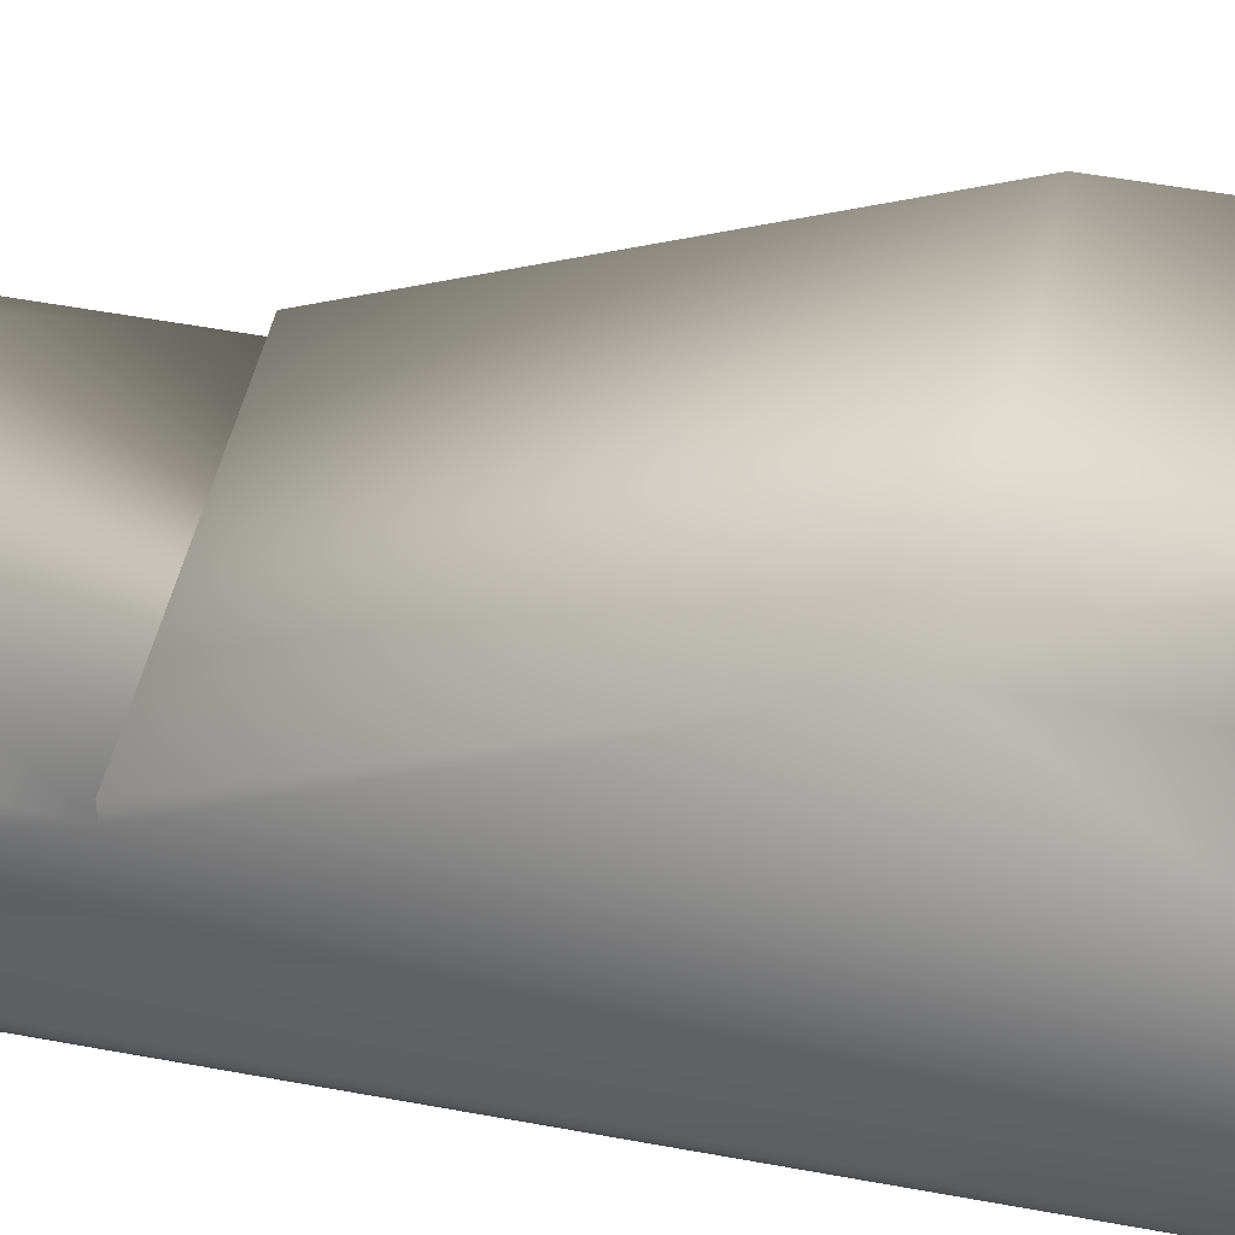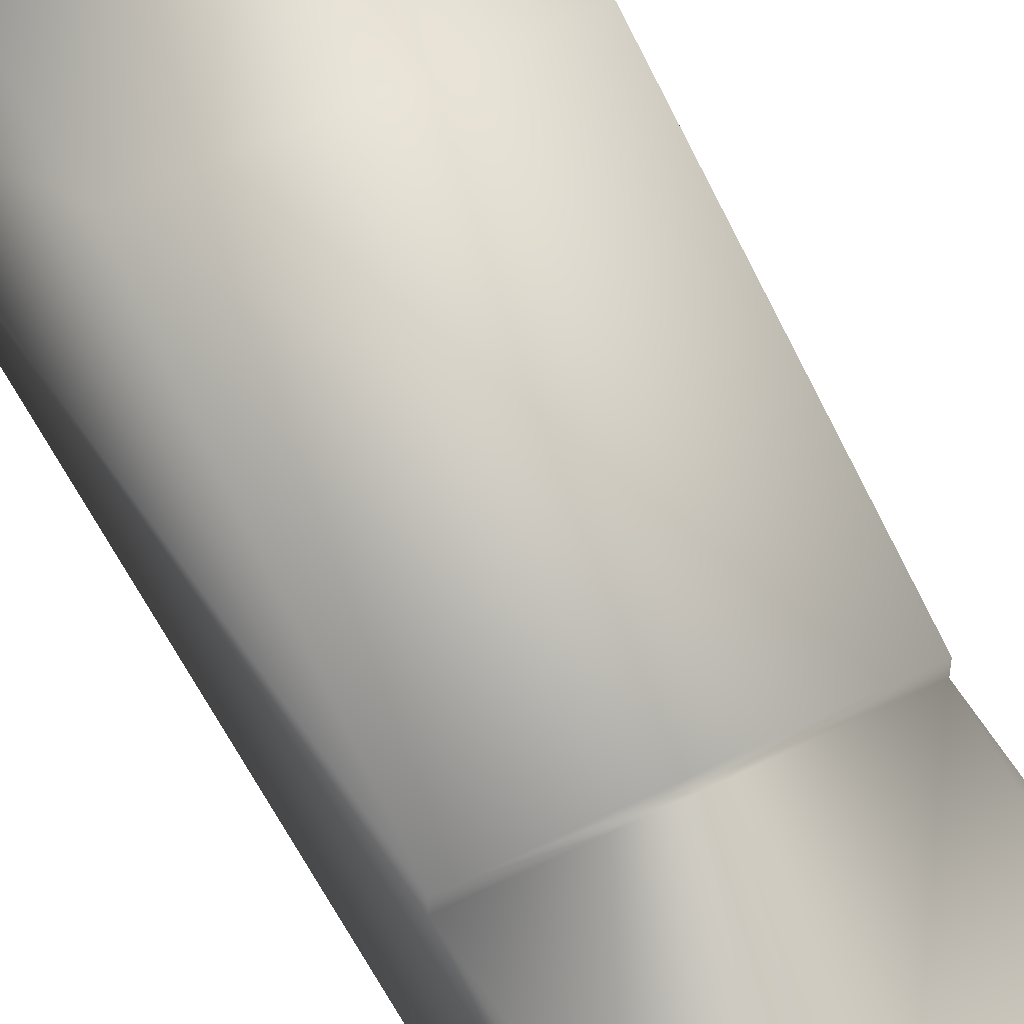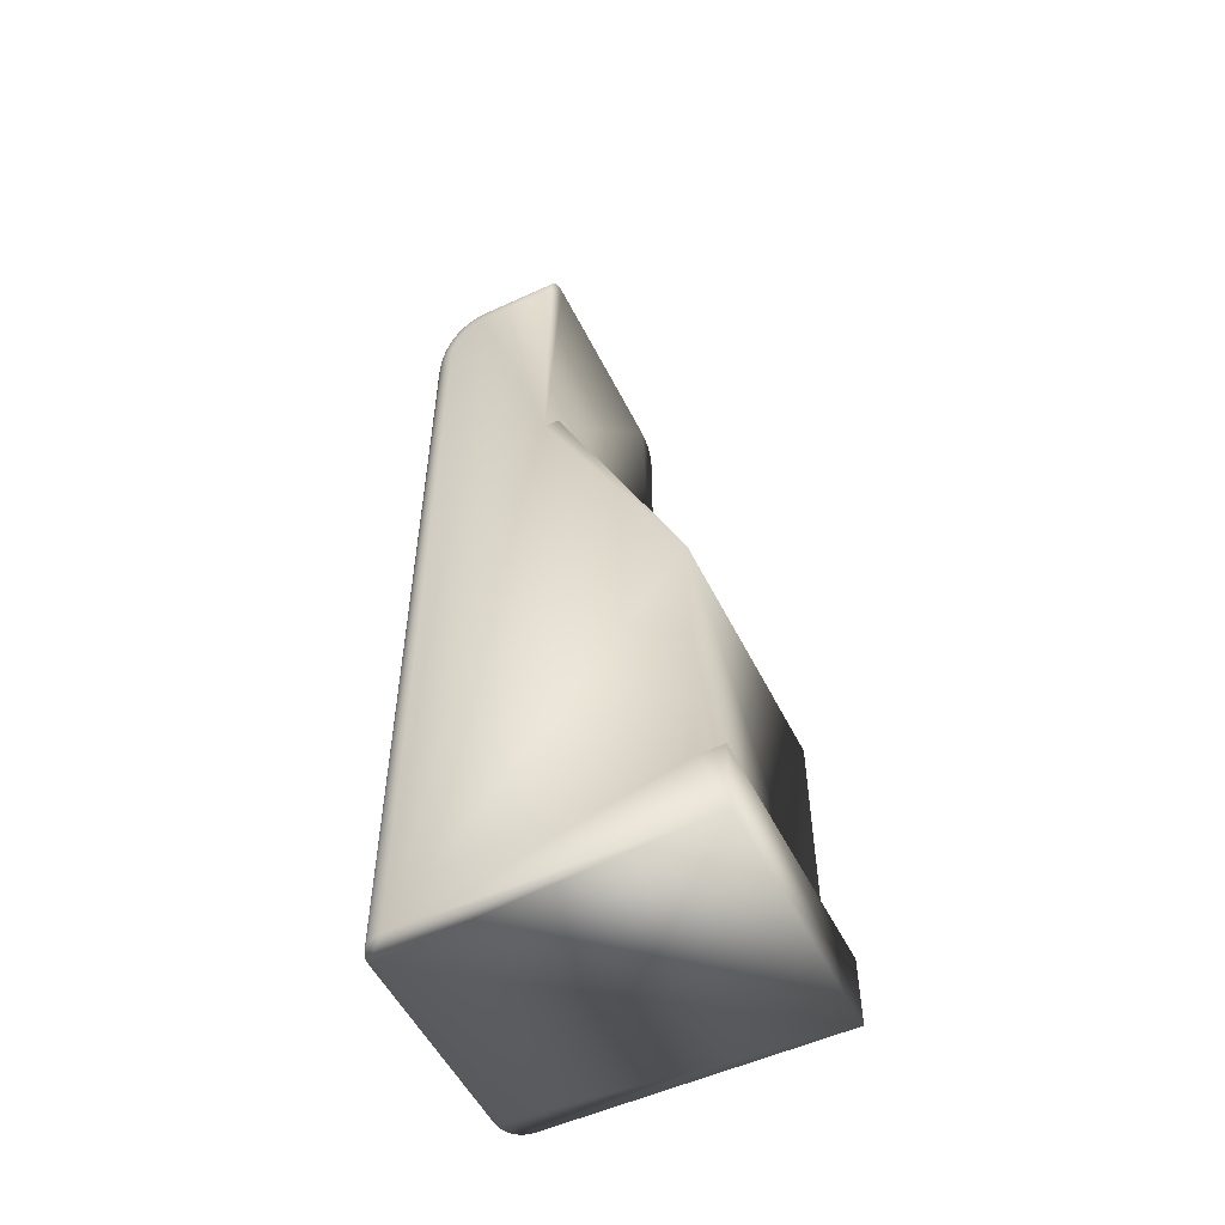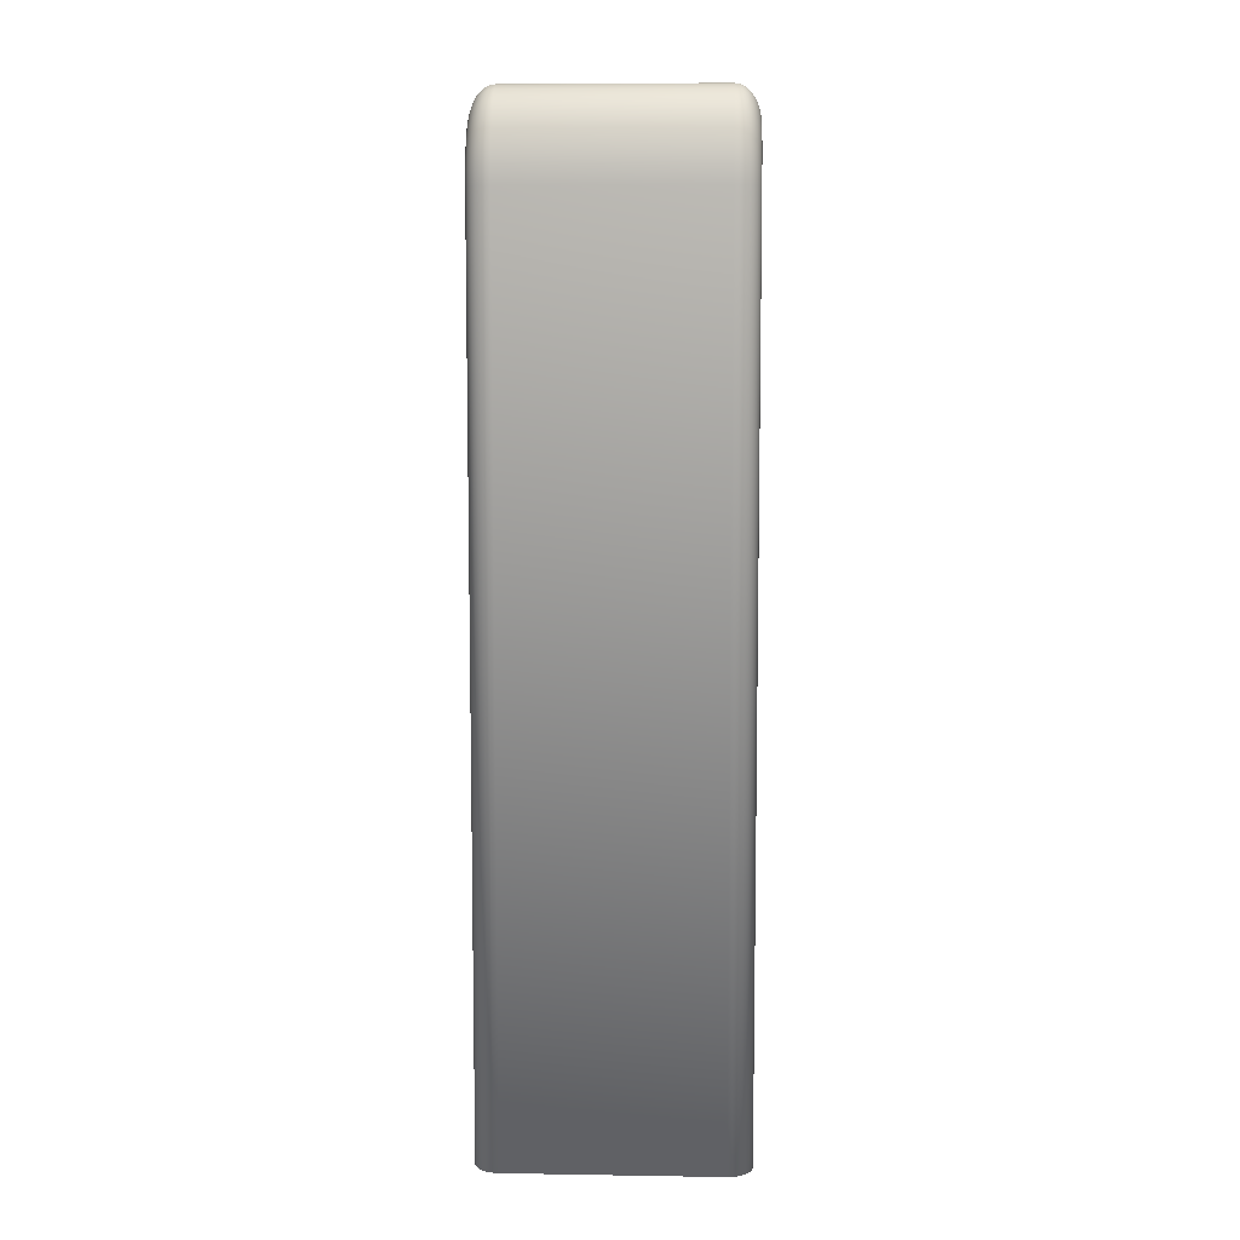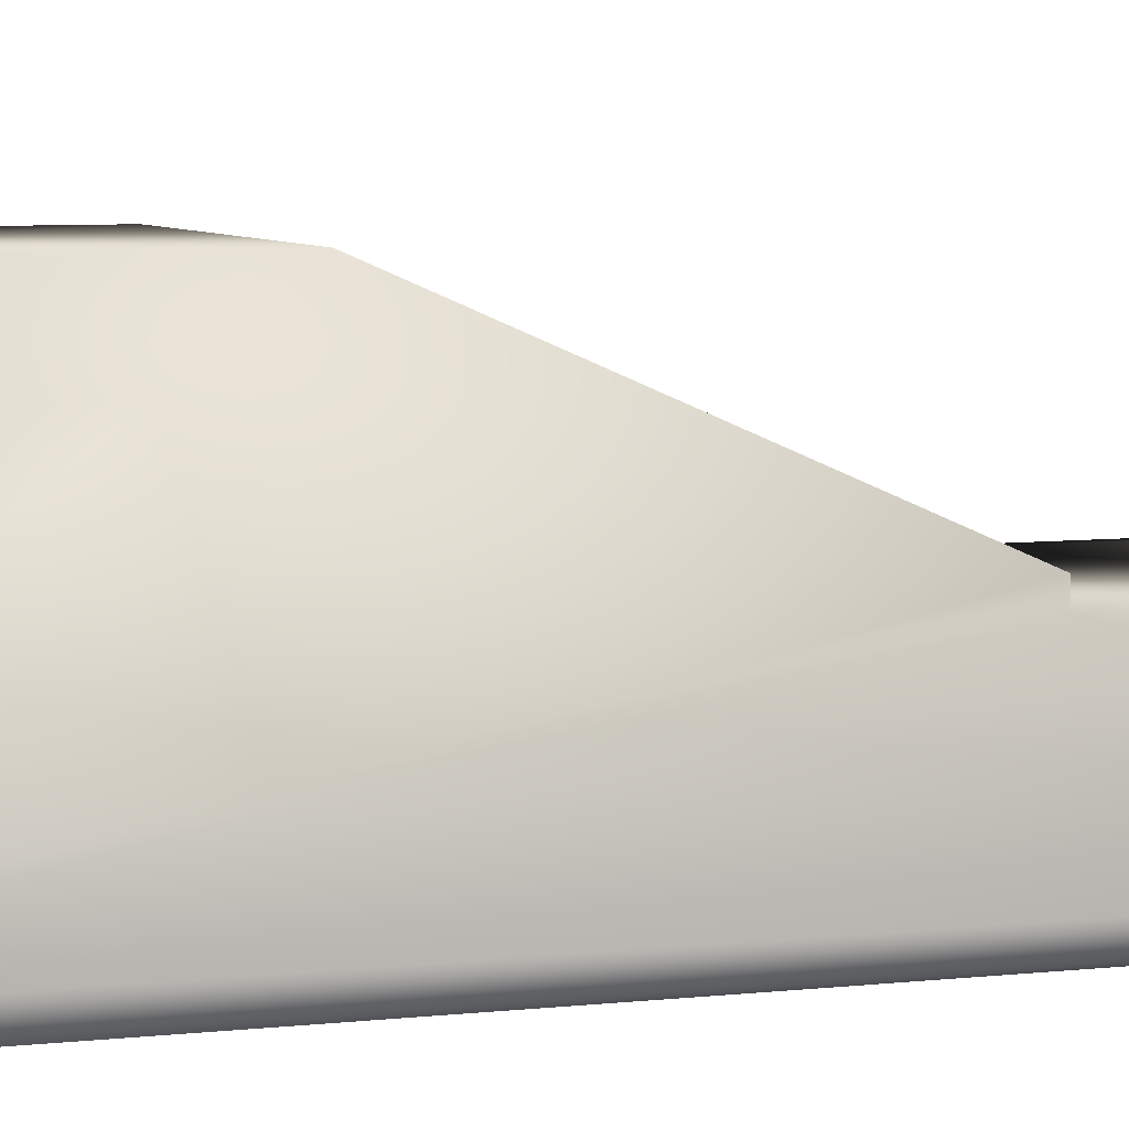
<metadata>
{"format":"obj","ext":"obj","renderer":"f3d","projection":"perspective","resolution":1024,"background":"white","views":[{"elev":47.1,"azim":102.2,"up":"+Y"},{"elev":52.4,"azim":-28.5,"up":"+Y"},{"elev":-53.5,"azim":116.1,"up":"+Z"},{"elev":8.3,"azim":2.5,"up":"+Z"},{"elev":5.9,"azim":-110.7,"up":"+Y"}]}
</metadata>
<code>
o full_filled_finger
v 0.0085 0.01644 0.07187
v 0.0085 0.009442 0.07187
v 0.00889 0.009442 0.07181
v 0.00889 0.01644 0.07181
v 0.009265 0.009442 0.07165
v 0.009265 0.01644 0.07165
v 0.009611 0.009442 0.07137
v 0.009611 0.01644 0.07137
v 0.009914 0.009442 0.071
v 0.009914 0.01644 0.071
v 0.01016 0.009442 0.07056
v 0.01016 0.01644 0.07056
v 0.01035 0.009442 0.07004
v 0.01035 0.01644 0.07004
v 0.01046 0.009442 0.06949
v 0.01046 0.01644 0.06949
v 0.0105 0.009442 0.06891
v 0.0105 0.01644 0.06891
v 0.0105 0.006442 0.06447
v 0.0105 0.0065 0.06534
v 0.01046 0.006052 0.06447
v 0.01046 0.006117 0.06545
v 0.01035 0.005677 0.06447
v 0.01035 0.005749 0.06556
v 0.01016 0.005331 0.06447
v 0.01016 0.00541 0.06566
v 0.009914 0.005028 0.06447
v 0.009914 0.005113 0.06574
v 0.009611 0.004779 0.06447
v 0.009611 0.004869 0.06582
v 0.009265 0.004594 0.06447
v 0.009265 0.004688 0.06587
v 0.00889 0.004481 0.06447
v 0.00889 0.004576 0.0659
v 0.0085 0.004442 0.06447
v 0.0085 0.004538 0.06591
v 0.0105 0.006671 0.06617
v 0.01046 0.00631 0.06639
v 0.01035 0.005963 0.0666
v 0.01016 0.005644 0.0668
v 0.009914 0.005364 0.06697
v 0.009611 0.005134 0.06711
v 0.009265 0.004963 0.06722
v 0.00889 0.004858 0.06728
v 0.0085 0.004823 0.0673
v 0.0105 0.006948 0.06694
v 0.01046 0.006623 0.06726
v 0.01035 0.006311 0.06757
v 0.01016 0.006024 0.06785
v 0.009914 0.005772 0.0681
v 0.009611 0.005565 0.06831
v 0.009265 0.005411 0.06846
v 0.00889 0.005317 0.06855
v 0.0085 0.005285 0.06858
v 0.0105 0.007321 0.06761
v 0.01046 0.007045 0.06802
v 0.01035 0.00678 0.06841
v 0.01016 0.006535 0.06877
v 0.009914 0.006321 0.06909
v 0.009611 0.006145 0.06935
v 0.009265 0.006014 0.06954
v 0.00889 0.005934 0.06966
v 0.0085 0.005907 0.0697
v 0.0105 0.007776 0.06816
v 0.01046 0.007559 0.06864
v 0.01035 0.00735 0.0691
v 0.01016 0.007158 0.06953
v 0.009914 0.00699 0.0699
v 0.009611 0.006852 0.07021
v 0.009265 0.006749 0.07044
v 0.00889 0.006686 0.07057
v 0.0085 0.006664 0.07062
v 0.0105 0.008294 0.06857
v 0.01046 0.008145 0.06911
v 0.01035 0.008001 0.06962
v 0.01016 0.007869 0.07009
v 0.009914 0.007753 0.07051
v 0.009611 0.007658 0.07085
v 0.009265 0.007587 0.0711
v 0.00889 0.007544 0.07125
v 0.0085 0.007529 0.07131
v 0.0105 0.008857 0.06882
v 0.01046 0.008781 0.06939
v 0.01035 0.008708 0.06994
v 0.01016 0.00864 0.07044
v 0.009914 0.008581 0.07088
v 0.009611 0.008533 0.07124
v 0.009265 0.008496 0.07151
v 0.00889 0.008474 0.07167
v 0.0085 0.008467 0.07173
v -0.0105 0.01769 0.04523
v 0.0105 0.01769 0.04523
v -0.0105 0.02844 0.02051
v 0.0105 0.02844 0.02051
v -0.0105 0.02844 -0.002121
v 0.0105 0.02844 -0.002121
v -0.0105 0.006442 0.06447
v -0.0105 0.006442 -0.00804
v -0.01046 0.006052 -0.00804
v -0.01046 0.006052 0.06447
v -0.01035 0.005677 -0.00804
v -0.01035 0.005677 0.06447
v -0.01016 0.005331 -0.00804
v -0.01016 0.005331 0.06447
v -0.009914 0.005028 -0.00804
v -0.009914 0.005028 0.06447
v -0.009611 0.004779 -0.00804
v -0.009611 0.004779 0.06447
v -0.009265 0.004594 -0.00804
v -0.009265 0.004594 0.06447
v -0.00889 0.004481 -0.00804
v -0.00889 0.004481 0.06447
v -0.0085 0.004442 -0.00804
v -0.0085 0.004442 0.06447
v 0.01035 0.005677 -0.00804
v 0.01016 0.005331 -0.00804
v 0.009914 0.005028 -0.00804
v 0.009611 0.004779 -0.00804
v 0.0105 0.006442 -0.00804
v 0.01046 0.006052 -0.00804
v 0.009265 0.004594 -0.00804
v 0.00889 0.004481 -0.00804
v 0.0085 0.004442 -0.00804
v -0.0105 0.03044 -0.00804
v 0.0105 0.03044 -0.00804
v -0.0105 0.03044 -0.002121
v 0.0105 0.03044 -0.002121
v -0.0085 0.004538 0.06591
v -0.00889 0.004576 0.0659
v -0.009265 0.004688 0.06587
v -0.009611 0.004869 0.06582
v -0.009914 0.005113 0.06574
v -0.01016 0.00541 0.06566
v -0.01035 0.005749 0.06556
v -0.01046 0.006117 0.06545
v -0.0105 0.0065 0.06534
v -0.0085 0.004823 0.0673
v -0.00889 0.004858 0.06728
v -0.009265 0.004963 0.06722
v -0.009611 0.005134 0.06711
v -0.009914 0.005364 0.06697
v -0.01016 0.005644 0.0668
v -0.01035 0.005963 0.0666
v -0.01046 0.00631 0.06639
v -0.0105 0.006671 0.06617
v -0.0085 0.005285 0.06858
v -0.00889 0.005317 0.06855
v -0.009265 0.005411 0.06846
v -0.009611 0.005565 0.06831
v -0.009914 0.005772 0.0681
v -0.01016 0.006024 0.06785
v -0.01035 0.006311 0.06757
v -0.01046 0.006623 0.06726
v -0.0105 0.006948 0.06694
v -0.0085 0.005907 0.0697
v -0.00889 0.005934 0.06966
v -0.009265 0.006014 0.06954
v -0.009611 0.006145 0.06935
v -0.009914 0.006321 0.06909
v -0.01016 0.006535 0.06877
v -0.01035 0.00678 0.06841
v -0.01046 0.007045 0.06802
v -0.0105 0.007321 0.06761
v -0.0085 0.006664 0.07062
v -0.00889 0.006686 0.07057
v -0.009265 0.006749 0.07044
v -0.009611 0.006852 0.07021
v -0.009914 0.00699 0.0699
v -0.01016 0.007158 0.06953
v -0.01035 0.00735 0.0691
v -0.01046 0.007559 0.06864
v -0.0105 0.007776 0.06816
v -0.0085 0.007529 0.07131
v -0.00889 0.007544 0.07125
v -0.009265 0.007587 0.0711
v -0.009611 0.007658 0.07085
v -0.009914 0.007753 0.07051
v -0.01016 0.007869 0.07009
v -0.01035 0.008001 0.06962
v -0.01046 0.008145 0.06911
v -0.0105 0.008294 0.06857
v -0.0085 0.008467 0.07173
v -0.00889 0.008474 0.07167
v -0.009265 0.008496 0.07151
v -0.009611 0.008533 0.07124
v -0.009914 0.008581 0.07088
v -0.01016 0.00864 0.07044
v -0.01035 0.008708 0.06994
v -0.01046 0.008781 0.06939
v -0.0105 0.008857 0.06882
v -0.0085 0.009442 0.07187
v -0.00889 0.009442 0.07181
v -0.009265 0.009442 0.07165
v -0.009611 0.009442 0.07137
v -0.009914 0.009442 0.071
v -0.01016 0.009442 0.07056
v -0.01035 0.009442 0.07004
v -0.01046 0.009442 0.06949
v -0.0105 0.009442 0.06891
v -0.0085 0.01644 0.07187
v -0.0105 0.01644 0.04523
v 0.0105 0.01644 0.04523
v -0.0105 0.01644 0.06891
v -0.01035 0.01644 0.07004
v -0.01016 0.01644 0.07056
v -0.009914 0.01644 0.071
v -0.009611 0.01644 0.07137
v -0.009265 0.01644 0.07165
v -0.00889 0.01644 0.07181
v -0.01046 0.01644 0.06949
f 1 2 3
f 1 3 4
f 3 5 4
f 4 5 6
f 5 7 6
f 6 7 8
f 7 9 8
f 8 9 10
f 9 11 10
f 10 11 12
f 11 13 12
f 12 13 14
f 13 15 14
f 14 15 16
f 15 17 16
f 16 17 18
f 19 20 21
f 20 22 21
f 21 22 23
f 22 24 23
f 23 24 25
f 24 26 25
f 25 26 27
f 26 28 27
f 27 28 29
f 28 30 29
f 29 30 31
f 30 32 31
f 31 32 33
f 32 34 33
f 33 34 35
f 34 36 35
f 20 37 22
f 37 38 22
f 22 38 24
f 38 39 24
f 24 39 26
f 39 40 26
f 26 40 28
f 40 41 28
f 28 41 30
f 41 42 30
f 30 42 32
f 42 43 32
f 32 43 34
f 43 44 34
f 34 44 36
f 44 45 36
f 37 46 38
f 46 47 38
f 38 47 39
f 47 48 39
f 39 48 40
f 48 49 40
f 40 49 41
f 49 50 41
f 41 50 42
f 50 51 42
f 42 51 43
f 51 52 43
f 43 52 44
f 52 53 44
f 44 53 45
f 53 54 45
f 46 55 47
f 55 56 47
f 47 56 48
f 56 57 48
f 48 57 49
f 57 58 49
f 49 58 50
f 58 59 50
f 50 59 51
f 59 60 51
f 51 60 52
f 60 61 52
f 52 61 53
f 61 62 53
f 53 62 54
f 62 63 54
f 55 64 56
f 64 65 56
f 56 65 57
f 65 66 57
f 57 66 58
f 66 67 58
f 58 67 59
f 67 68 59
f 59 68 60
f 68 69 60
f 60 69 61
f 69 70 61
f 61 70 62
f 70 71 62
f 62 71 63
f 71 72 63
f 64 73 65
f 73 74 65
f 65 74 66
f 74 75 66
f 66 75 67
f 75 76 67
f 67 76 68
f 76 77 68
f 68 77 69
f 77 78 69
f 69 78 70
f 78 79 70
f 70 79 71
f 79 80 71
f 71 80 72
f 80 81 72
f 73 82 74
f 82 83 74
f 74 83 75
f 83 84 75
f 75 84 76
f 84 85 76
f 76 85 77
f 85 86 77
f 77 86 78
f 86 87 78
f 78 87 79
f 87 88 79
f 79 88 80
f 88 89 80
f 80 89 81
f 89 90 81
f 82 17 83
f 17 15 83
f 83 15 84
f 15 13 84
f 84 13 85
f 13 11 85
f 85 11 86
f 11 9 86
f 86 9 87
f 9 7 87
f 87 7 88
f 7 5 88
f 88 5 89
f 5 3 89
f 89 3 90
f 3 2 90
f 91 92 93
f 92 94 93
f 93 94 95
f 94 96 95
f 97 98 99
f 97 99 100
f 99 101 100
f 100 101 102
f 101 103 102
f 102 103 104
f 103 105 104
f 104 105 106
f 105 107 106
f 106 107 108
f 107 109 108
f 108 109 110
f 109 111 110
f 110 111 112
f 111 113 112
f 112 113 114
f 115 116 117
f 118 119 117
f 119 120 117
f 117 120 115
f 118 121 119
f 121 122 119
f 119 122 123
f 111 98 113
f 98 124 113
f 113 124 123
f 124 125 123
f 123 125 119
f 111 109 98
f 109 107 98
f 98 107 105
f 105 103 98
f 103 101 98
f 98 101 99
f 95 96 126
f 96 127 126
f 114 128 112
f 128 129 112
f 112 129 110
f 129 130 110
f 110 130 108
f 130 131 108
f 108 131 106
f 131 132 106
f 106 132 104
f 132 133 104
f 104 133 102
f 133 134 102
f 102 134 100
f 134 135 100
f 100 135 97
f 135 136 97
f 128 137 129
f 137 138 129
f 129 138 130
f 138 139 130
f 130 139 131
f 139 140 131
f 131 140 132
f 140 141 132
f 132 141 133
f 141 142 133
f 133 142 134
f 142 143 134
f 134 143 135
f 143 144 135
f 135 144 136
f 144 145 136
f 137 146 138
f 146 147 138
f 138 147 139
f 147 148 139
f 139 148 140
f 148 149 140
f 140 149 141
f 149 150 141
f 141 150 142
f 150 151 142
f 142 151 143
f 151 152 143
f 143 152 144
f 152 153 144
f 144 153 145
f 153 154 145
f 146 155 147
f 155 156 147
f 147 156 148
f 156 157 148
f 148 157 149
f 157 158 149
f 149 158 150
f 158 159 150
f 150 159 151
f 159 160 151
f 151 160 152
f 160 161 152
f 152 161 153
f 161 162 153
f 153 162 154
f 162 163 154
f 155 164 156
f 164 165 156
f 156 165 157
f 165 166 157
f 157 166 158
f 166 167 158
f 158 167 159
f 167 168 159
f 159 168 160
f 168 169 160
f 160 169 161
f 169 170 161
f 161 170 162
f 170 171 162
f 162 171 163
f 171 172 163
f 164 173 165
f 173 174 165
f 165 174 166
f 174 175 166
f 166 175 167
f 175 176 167
f 167 176 168
f 176 177 168
f 168 177 169
f 177 178 169
f 169 178 170
f 178 179 170
f 170 179 171
f 179 180 171
f 171 180 172
f 180 181 172
f 173 182 174
f 182 183 174
f 174 183 175
f 183 184 175
f 175 184 176
f 184 185 176
f 176 185 177
f 185 186 177
f 177 186 178
f 186 187 178
f 178 187 179
f 187 188 179
f 179 188 180
f 188 189 180
f 180 189 181
f 189 190 181
f 182 191 183
f 191 192 183
f 183 192 184
f 192 193 184
f 184 193 185
f 193 194 185
f 185 194 186
f 194 195 186
f 186 195 187
f 195 196 187
f 187 196 188
f 196 197 188
f 188 197 189
f 197 198 189
f 189 198 190
f 198 199 190
f 1 200 2
f 200 191 2
f 201 202 91
f 202 92 91
f 114 35 36
f 114 36 128
f 36 45 128
f 128 45 137
f 45 54 137
f 137 54 146
f 54 63 146
f 146 63 155
f 63 72 155
f 155 72 164
f 72 81 164
f 164 81 173
f 81 90 173
f 173 90 182
f 90 2 182
f 182 2 191
f 199 203 201
f 126 124 95
f 124 98 95
f 95 98 93
f 199 201 98
f 201 91 98
f 98 91 93
f 136 172 181
f 145 154 136
f 154 163 136
f 136 163 172
f 98 97 199
f 97 136 199
f 199 136 190
f 136 181 190
f 35 114 123
f 114 113 123
f 204 205 206
f 203 207 208
f 4 18 1
f 18 202 1
f 1 202 200
f 4 6 18
f 6 8 18
f 18 8 10
f 10 12 18
f 12 14 18
f 18 14 16
f 202 201 200
f 201 203 200
f 200 203 209
f 203 208 209
f 207 203 206
f 203 210 206
f 206 210 204
f 127 125 126
f 125 124 126
f 19 119 17
f 119 202 17
f 17 202 18
f 92 202 94
f 202 119 94
f 94 119 96
f 119 125 96
f 96 125 127
f 73 64 20
f 19 17 20
f 17 82 20
f 20 82 73
f 64 55 20
f 55 46 20
f 20 46 37
f 203 199 198
f 203 198 210
f 198 197 210
f 210 197 204
f 197 196 204
f 204 196 205
f 196 195 205
f 205 195 206
f 195 194 206
f 206 194 207
f 194 193 207
f 207 193 208
f 193 192 208
f 208 192 209
f 192 191 209
f 209 191 200
f 35 123 122
f 35 122 33
f 122 121 33
f 33 121 31
f 121 118 31
f 31 118 29
f 118 117 29
f 29 117 27
f 117 116 27
f 27 116 25
f 116 115 25
f 25 115 23
f 115 120 23
f 23 120 21
f 120 119 21
f 21 119 19

</code>
